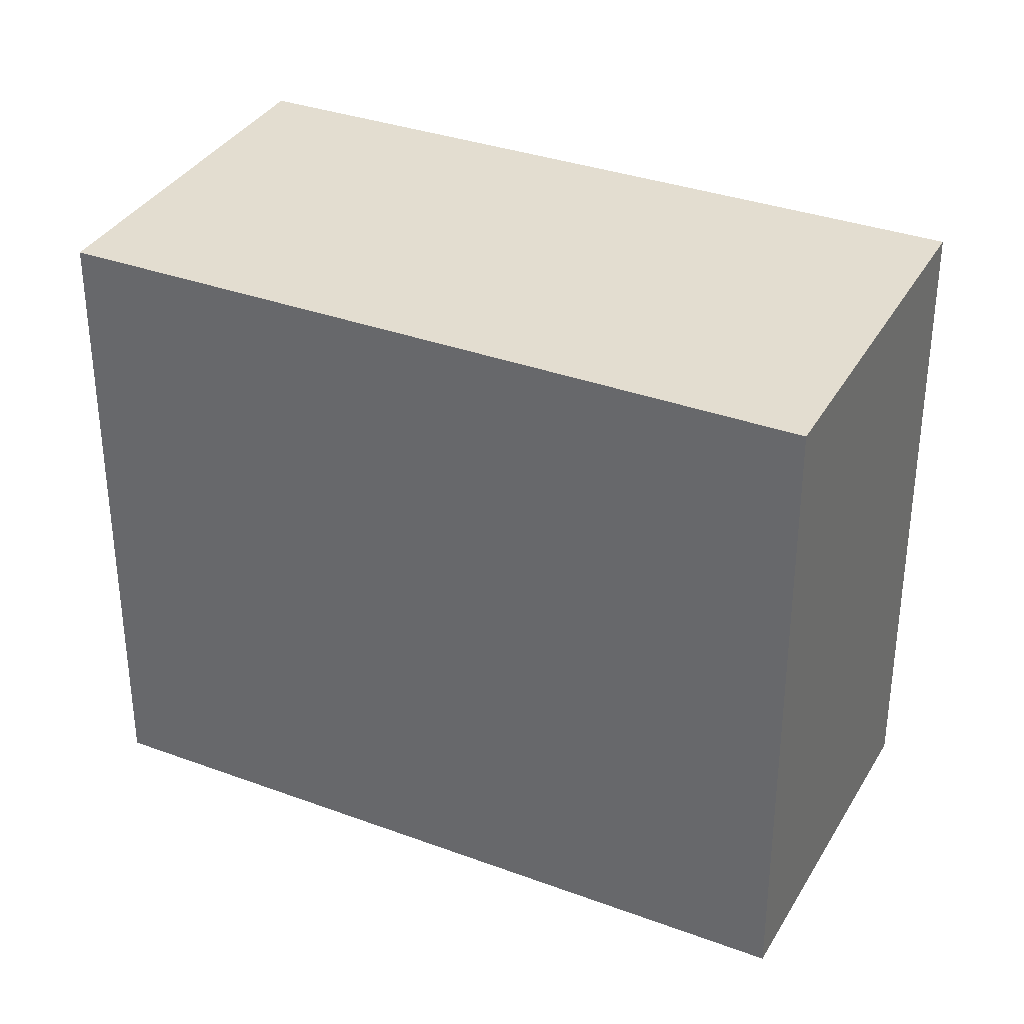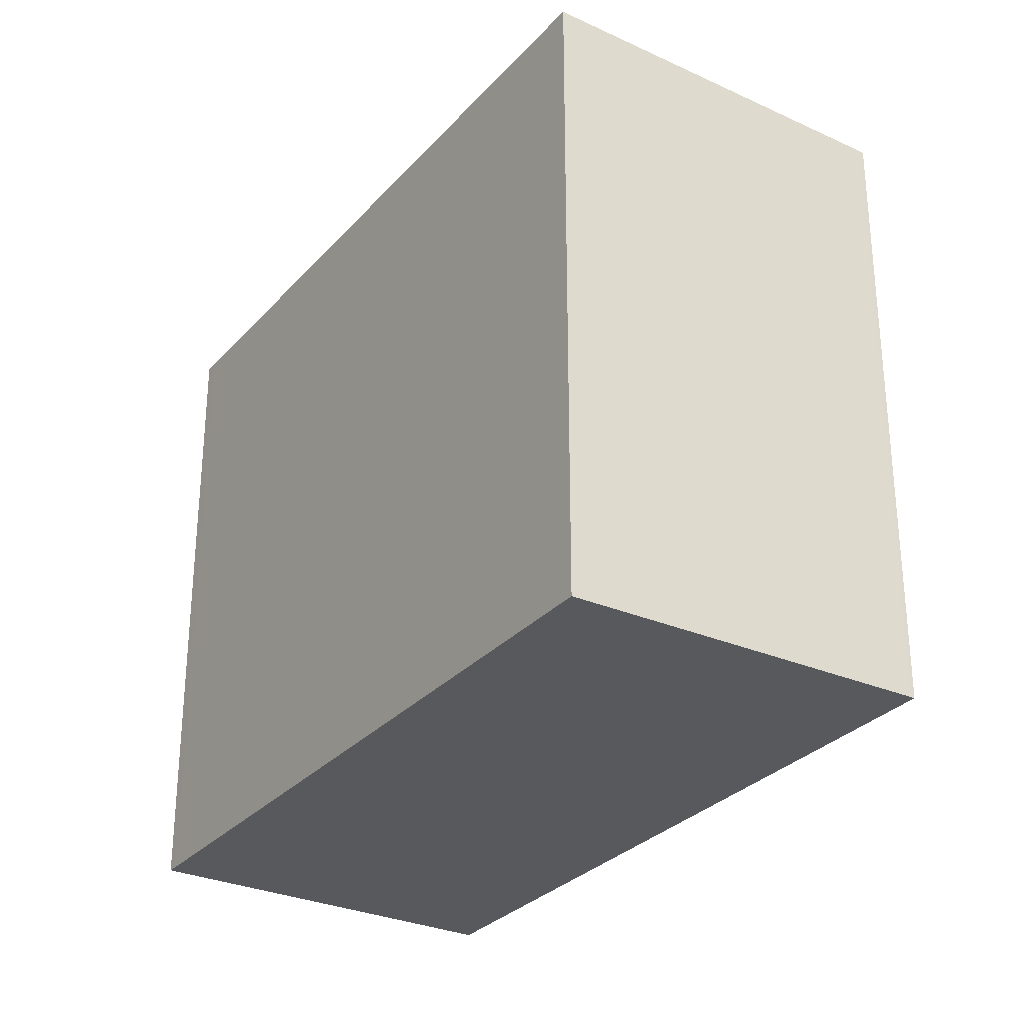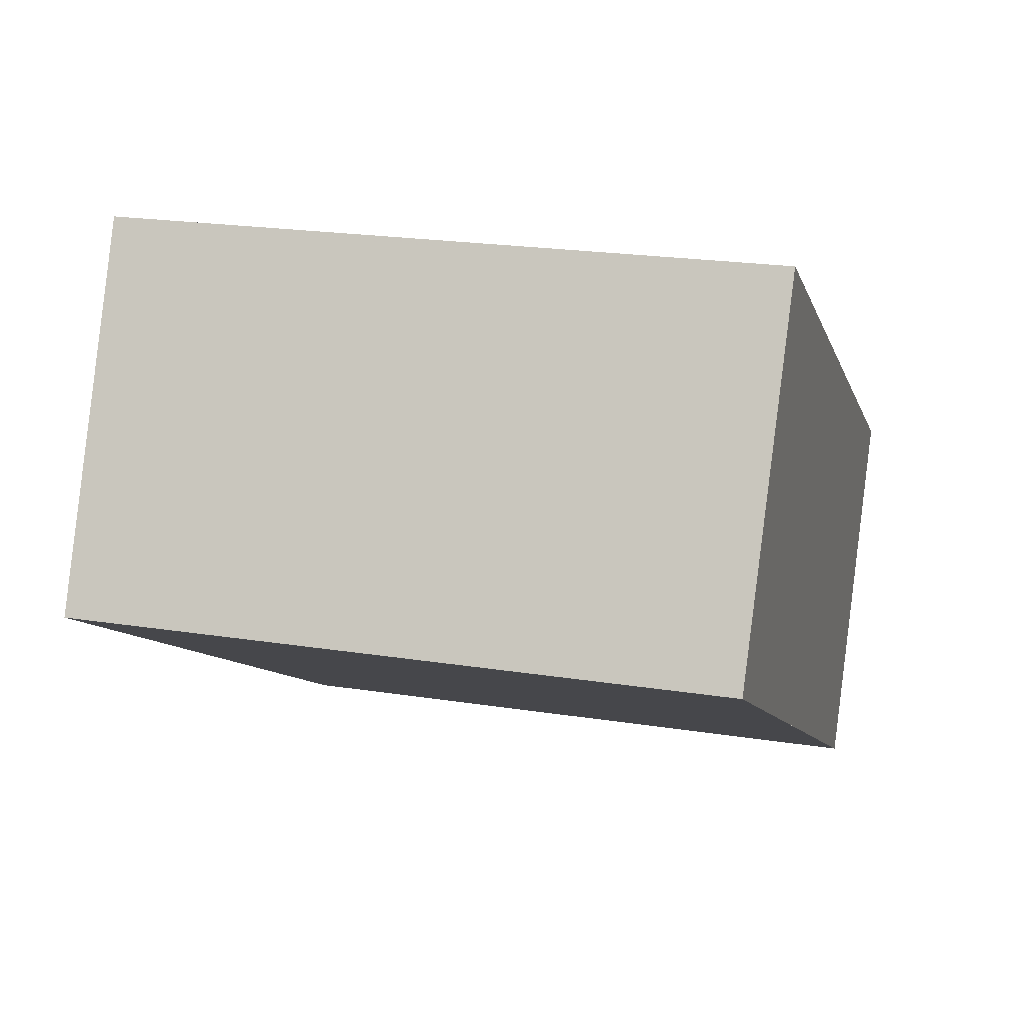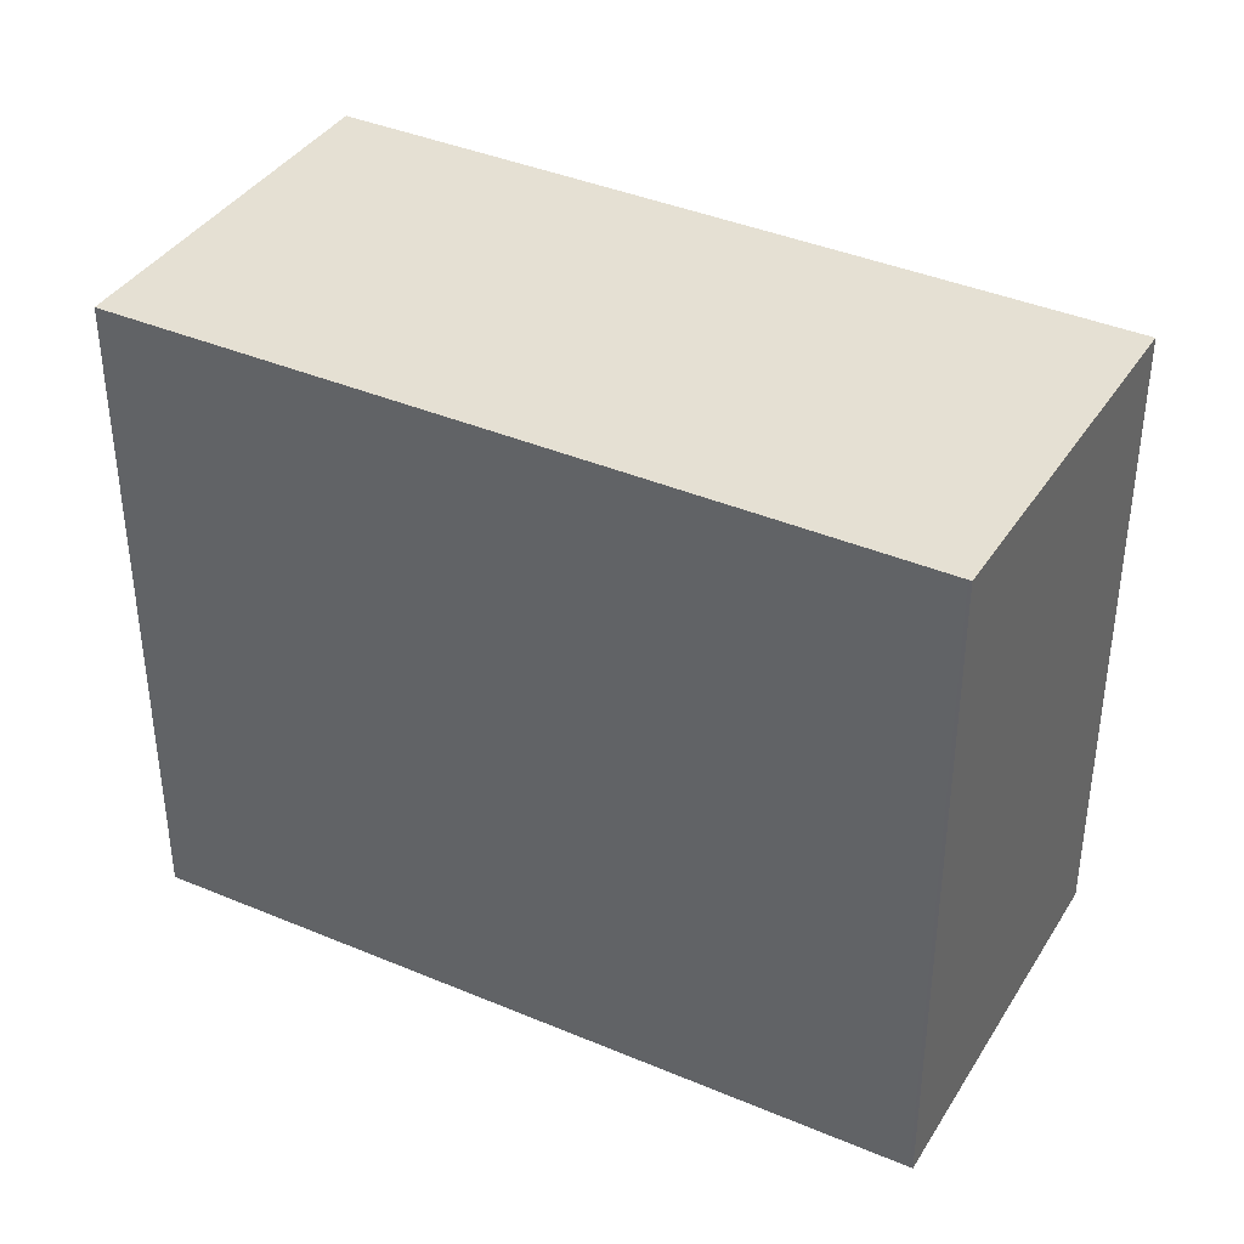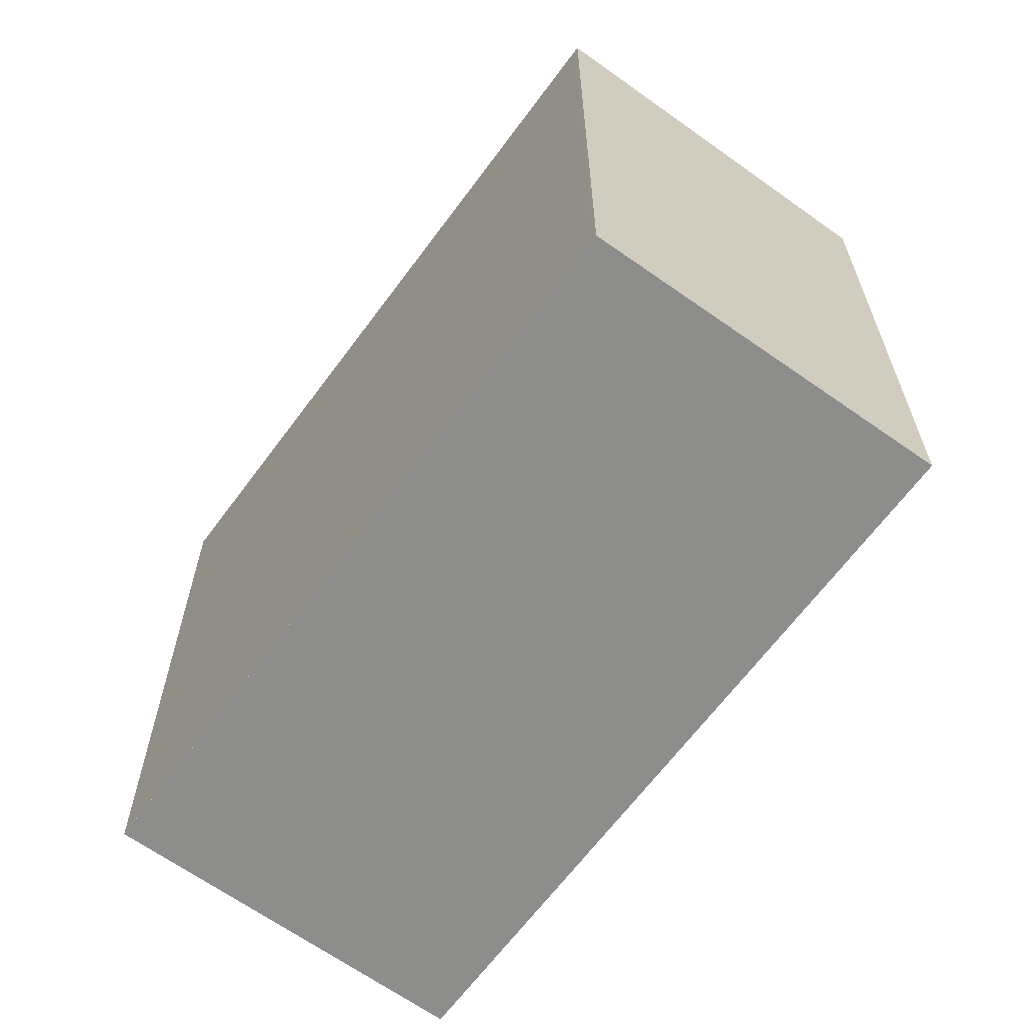
<metadata>
{"format":"obj","ext":"obj","renderer":"f3d","projection":"perspective","resolution":1024,"background":"white","views":[{"elev":34.0,"azim":56.3,"up":"+Z"},{"elev":-29.7,"azim":-93.4,"up":"+Z"},{"elev":21.6,"azim":105.6,"up":"+Y"},{"elev":39.5,"azim":-122.5,"up":"+Z"},{"elev":-64.4,"azim":-96.5,"up":"+Z"}]}
</metadata>
<code>
v -21.08 -2122 3.166
v -21.99 -2121 3.236
v -18.67 -2119 3.237
v -17.73 -2120 3.166
v -17.78 -2120 3.166
v -18.73 -2119 3.237
v -17.8 -2120 3.168
v -21.09 -2122 3.166
v -17.74 -2120 3.168
v -21.04 -2122 3.166
v -21.05 -2122 3.166
v -21.98 -2121 3.236
v -21.99 -2121 3.235
v -21.97 -2121 3.235
v -18.71 -2119 3.236
v -18.66 -2119 3.236
v -21.09 -2122 3.166
v -21.08 -2122 3.166
v -21.08 -2122 0
v -21.09 -2122 4.441e-16
v -21.98 -2121 3.236
v -21.99 -2121 3.236
v -21.99 -2121 0
v -21.98 -2121 4.441e-16
v -18.66 -2119 3.236
v -18.67 -2119 3.237
v -18.67 -2119 -4.441e-16
v -18.66 -2119 0
v -17.78 -2120 3.166
v -17.73 -2120 3.166
v -17.73 -2120 0
v -17.78 -2120 0
v -21.04 -2122 3.166
v -17.78 -2120 3.166
v -17.78 -2120 0
v -21.04 -2122 0
v -18.67 -2119 3.237
v -18.73 -2119 3.237
v -18.73 -2119 0
v -18.67 -2119 -4.441e-16
v -21.99 -2121 3.235
v -21.09 -2122 3.166
v -21.09 -2122 4.441e-16
v -21.99 -2121 0
v -17.73 -2120 3.166
v -17.74 -2120 3.168
v -17.74 -2120 0
v -17.73 -2120 0
v -21.08 -2122 3.166
v -21.04 -2122 3.166
v -21.04 -2122 0
v -21.08 -2122 0
v -18.73 -2119 3.237
v -21.98 -2121 3.236
v -21.98 -2121 4.441e-16
v -18.73 -2119 0
v -21.99 -2121 3.236
v -21.99 -2121 3.235
v -21.99 -2121 0
v -21.99 -2121 0
v -17.74 -2120 3.168
v -18.66 -2119 3.236
v -18.66 -2119 0
v -17.74 -2120 0
v -21.08 -2122 0
v -21.99 -2121 0
v -18.67 -2119 0
v -17.73 -2120 0
f 16 9 7 15
f 15 7 11 14
f 11 7 5 10
f 9 4 5 7
f 10 1 8 11
f 14 11 8 13
f 13 2 12 14
f 14 12 6 15
f 15 6 3 16
f 18 19 20 17
f 22 23 24 21
f 26 27 28 25
f 30 31 32 29
f 34 35 36 33
f 38 39 40 37
f 42 43 44 41
f 46 47 48 45
f 50 51 52 49
f 54 55 56 53
f 58 59 60 57
f 62 63 64 61
f 66 67 68 65

</code>
